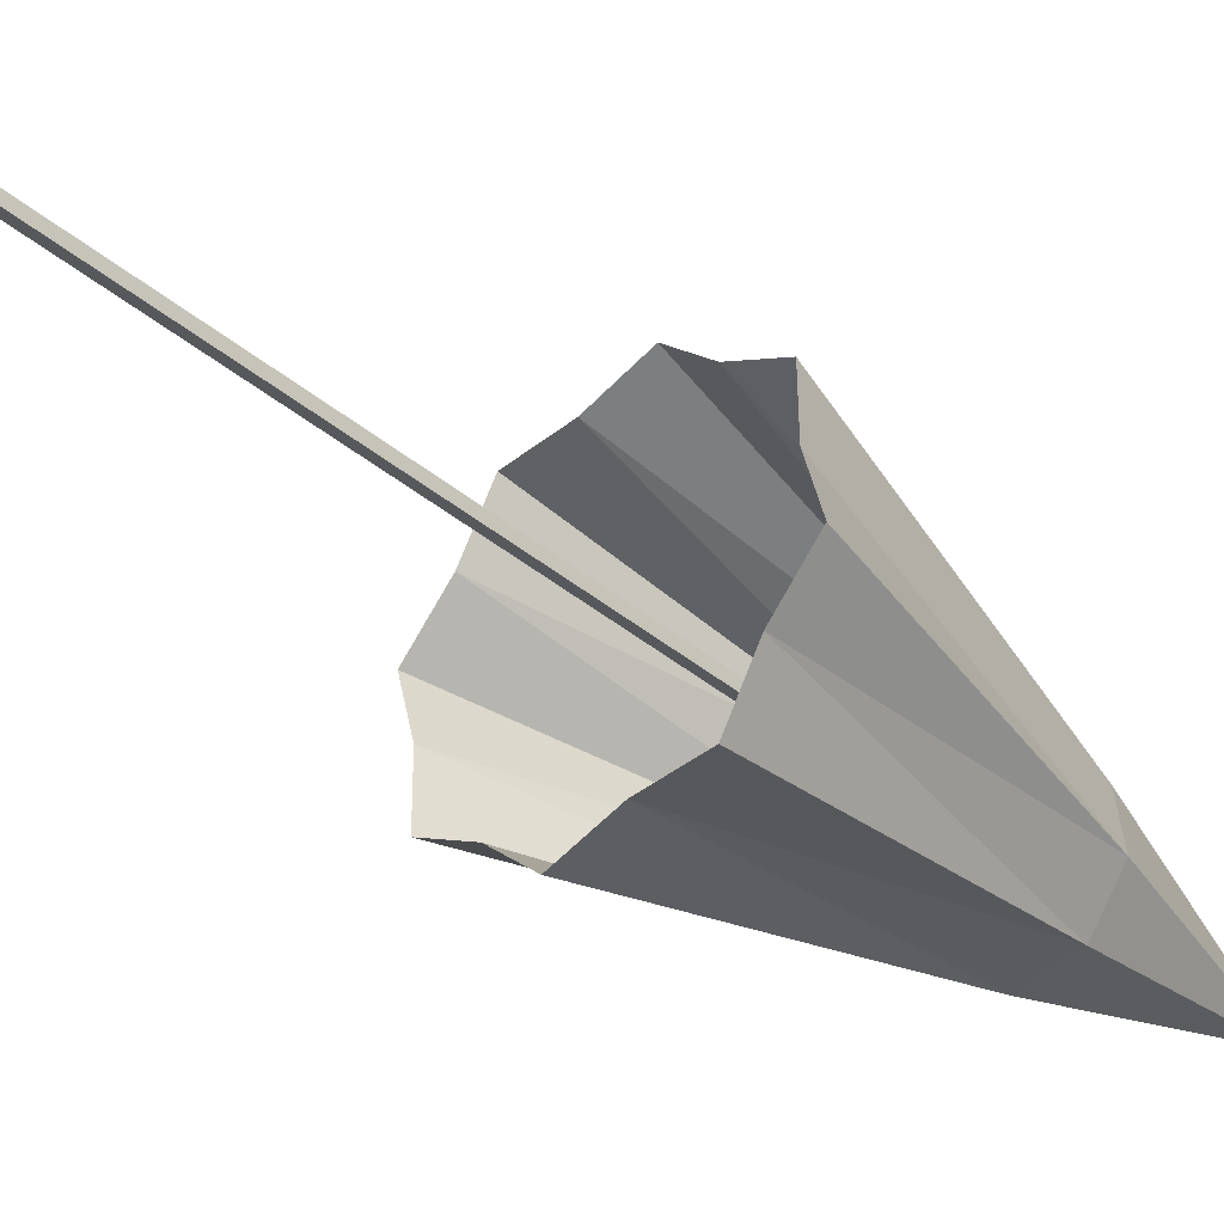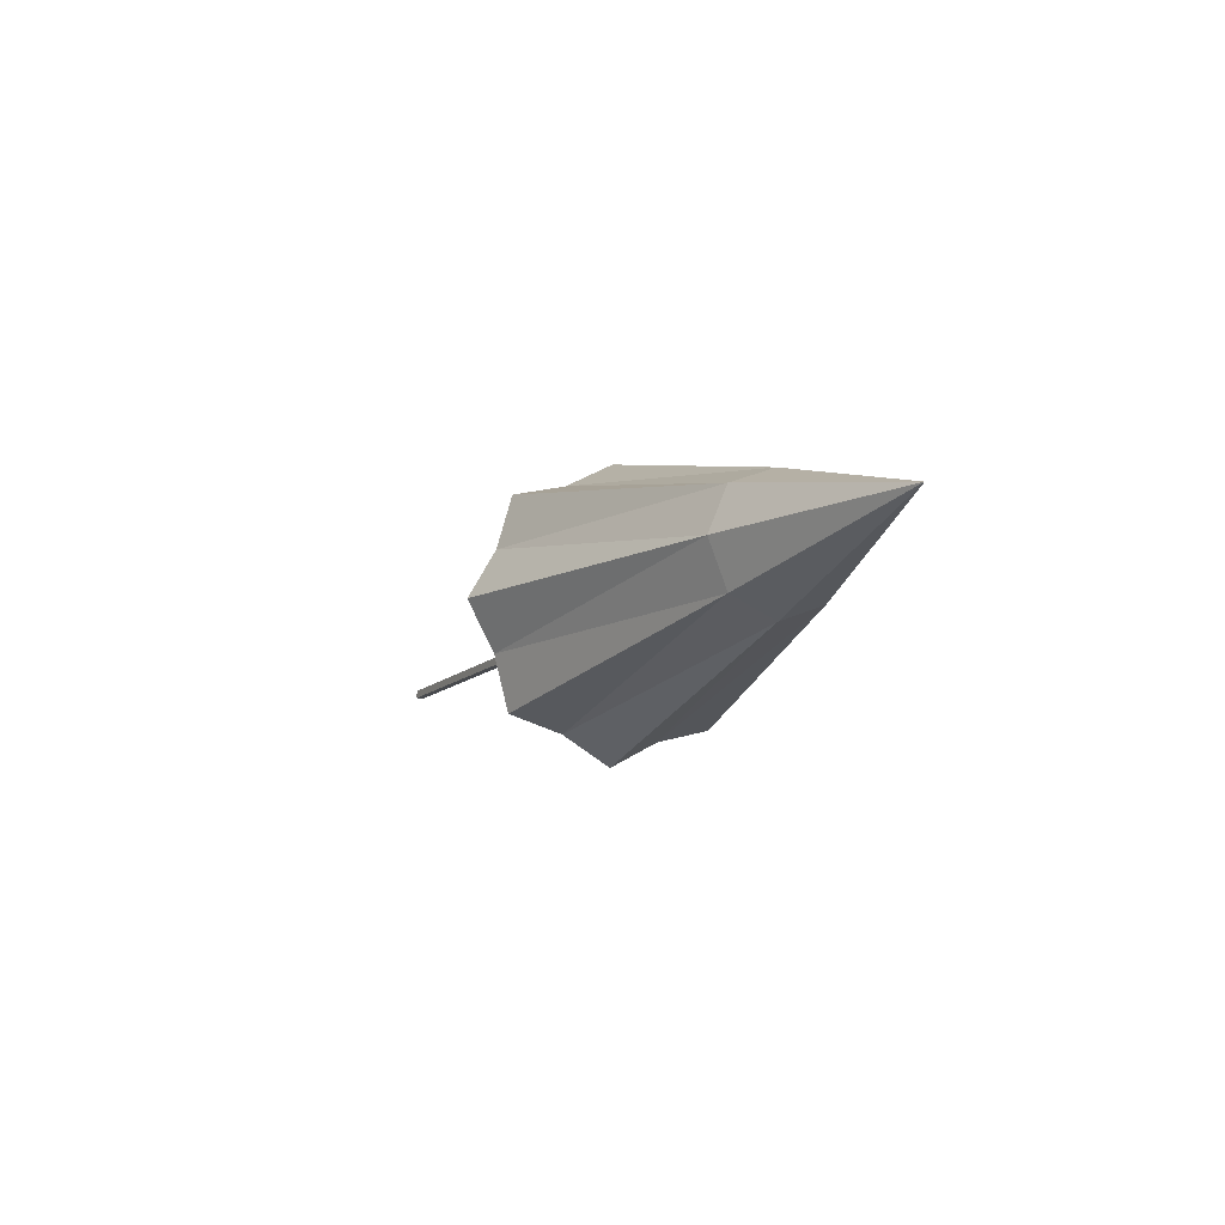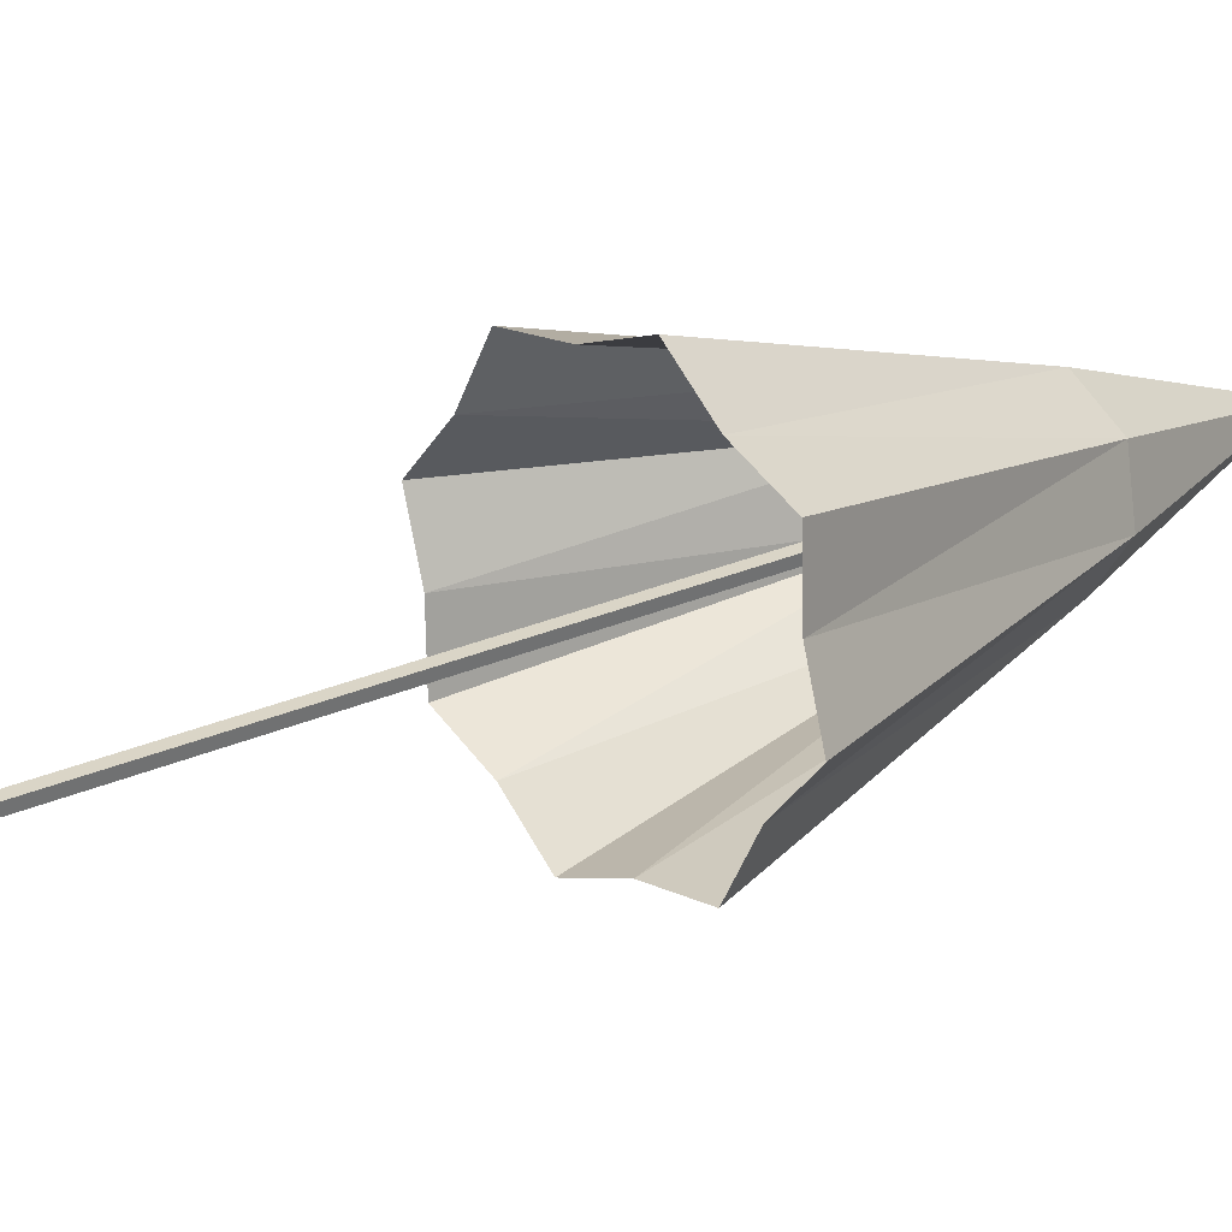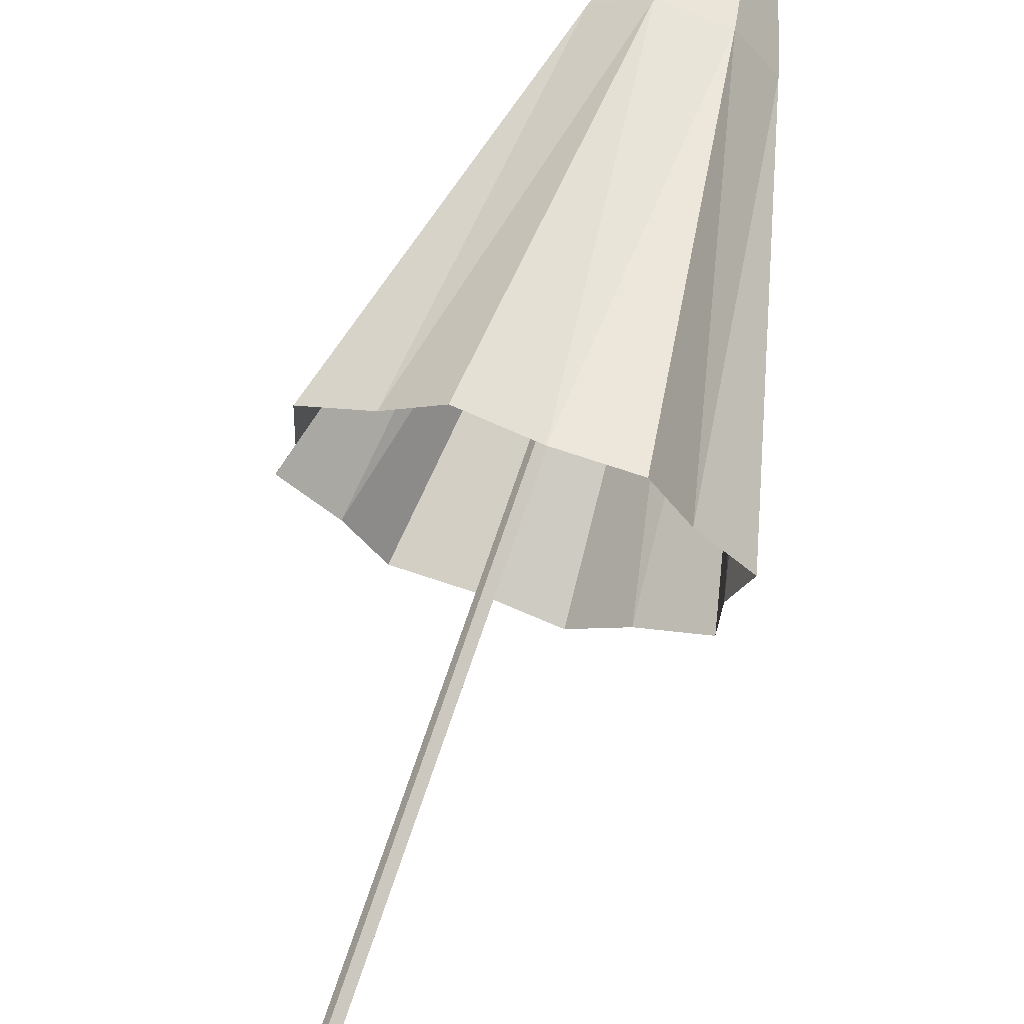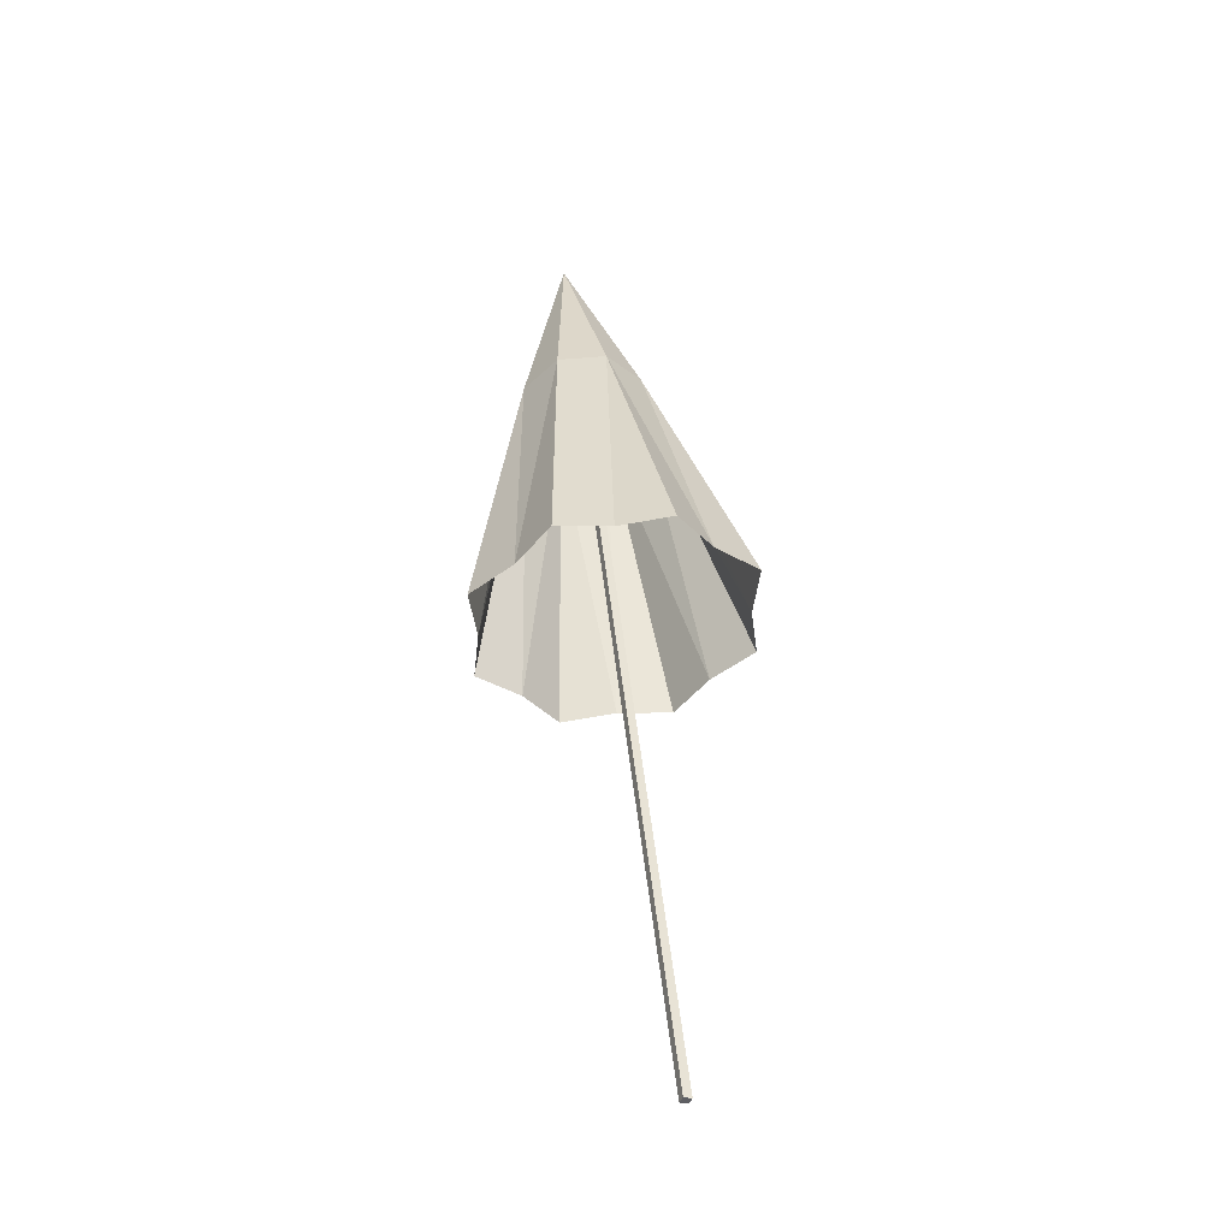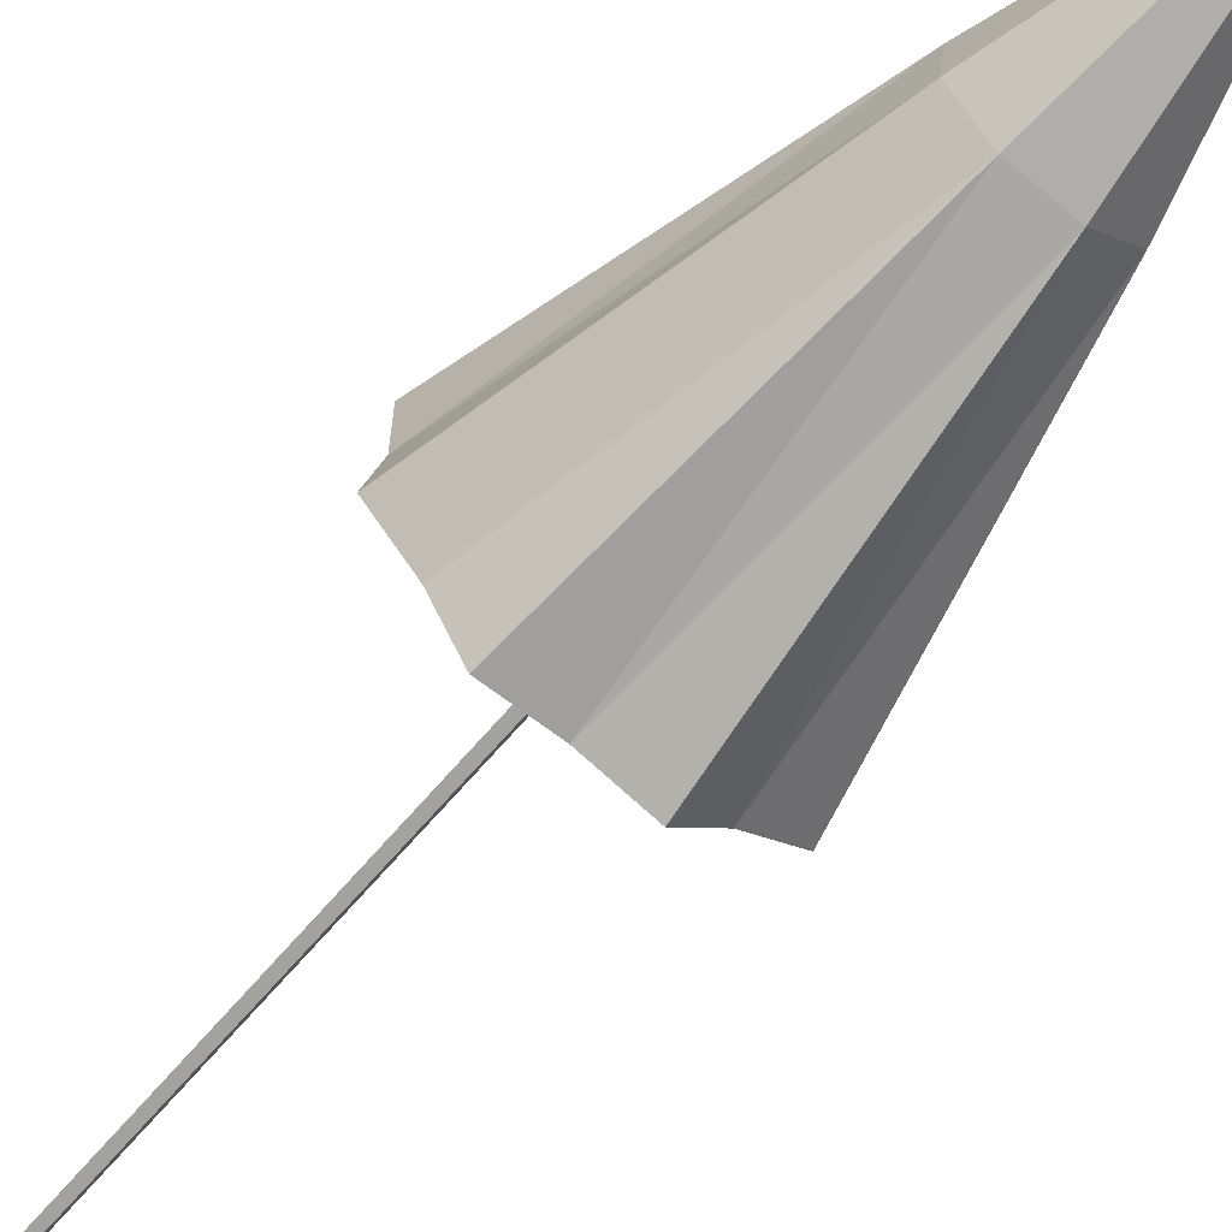
<metadata>
{"format":"obj","ext":"obj","renderer":"f3d","projection":"perspective","resolution":1024,"background":"white","views":[{"elev":-73.1,"azim":36.6,"up":"+Z"},{"elev":73.9,"azim":-53.5,"up":"+Y"},{"elev":-15.3,"azim":38.3,"up":"+Z"},{"elev":43.7,"azim":7.0,"up":"+Z"},{"elev":-17.5,"azim":-166.5,"up":"+Y"},{"elev":-30.3,"azim":124.1,"up":"+Z"}]}
</metadata>
<code>
o Cube.001_Cube.003
v -0.4644 -2.021 -0.8306
v 0.9532 4.205 1.872
v 0.919 4.232 1.828
v -0.4986 -1.994 -0.8744
v 0.9688 4.236 1.792
v -0.4489 -1.99 -0.9105
v 1.003 4.21 1.836
v -0.4147 -2.017 -0.8668
v 0.5435 3.807 1.208
v 1.152 5.06 2.196
v 0.9063 3.769 1.106
v 1.217 3.627 1.269
v 1.294 3.465 1.603
v 1.092 3.377 1.911
v 0.7296 3.415 2.013
v 0.4185 3.557 1.85
v 0.3414 3.72 1.516
v -0.4717 1.822 0.2101
v -0.6053 1.555 0.8966
v -0.1901 1.229 1.428
v 0.5307 1.037 1.494
v 1.268 1.358 0.3676
v 0.8532 1.683 -0.164
v 0.1325 1.875 -0.2293
v 0.9501 0.9717 1.424
v 0.1325 1.058 1.655
v 1.405 1.17 0.7293
v 1.135 1.09 1.054
v 1.232 1.535 -0.02232
v 0.5306 1.855 -0.3906
v -0.2869 1.941 -0.1598
v -0.7422 1.743 0.5349
v -0.5684 1.377 1.287
f 1 2 3 4
f 4 3 5 6
f 6 5 7 8
f 8 7 2 1
f 4 6 8 1
f 5 3 2 7
f 9 10 11
f 11 10 12
f 12 10 13
f 14 10 15
f 15 10 16
f 16 10 17
f 17 10 9
f 18 17 9
f 19 16 17
f 20 15 16
f 21 14 15
f 22 12 13
f 23 11 12
f 24 9 11
f 25 14 21
f 26 21 15
f 27 13 28
f 29 12 22
f 30 11 23
f 31 9 24
f 32 17 18
f 33 16 19
f 32 19 17
f 26 15 20
f 31 18 9
f 29 23 12
f 27 22 13
f 25 28 14
f 33 20 16
f 30 24 11
f 14 28 13
f 10 14 13

</code>
